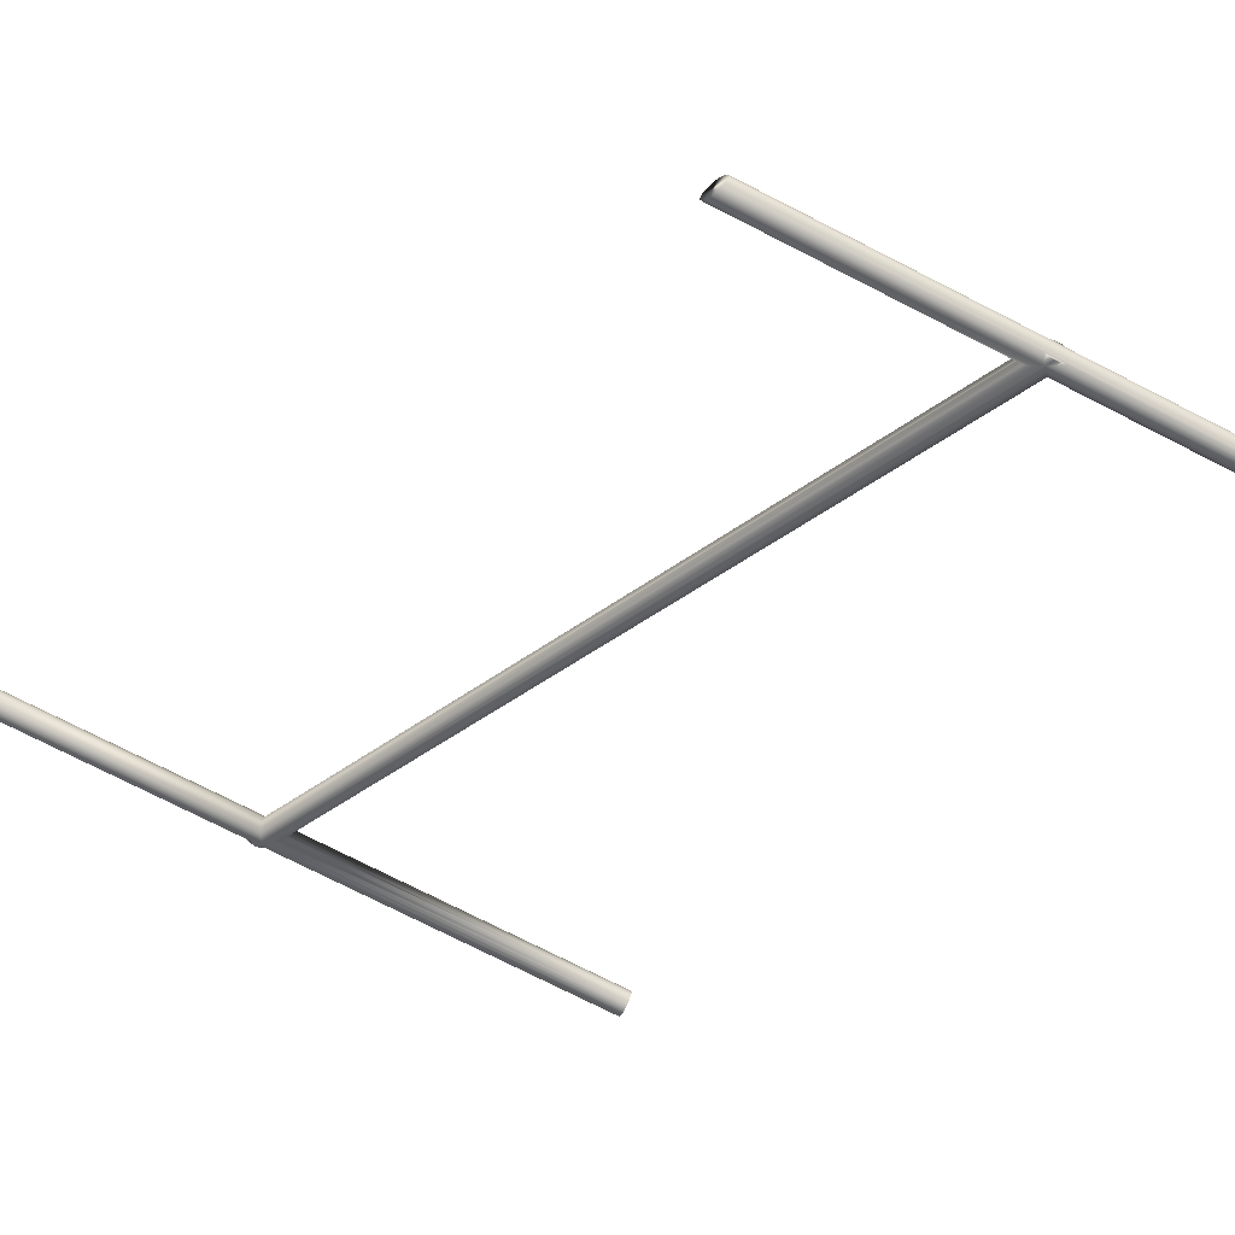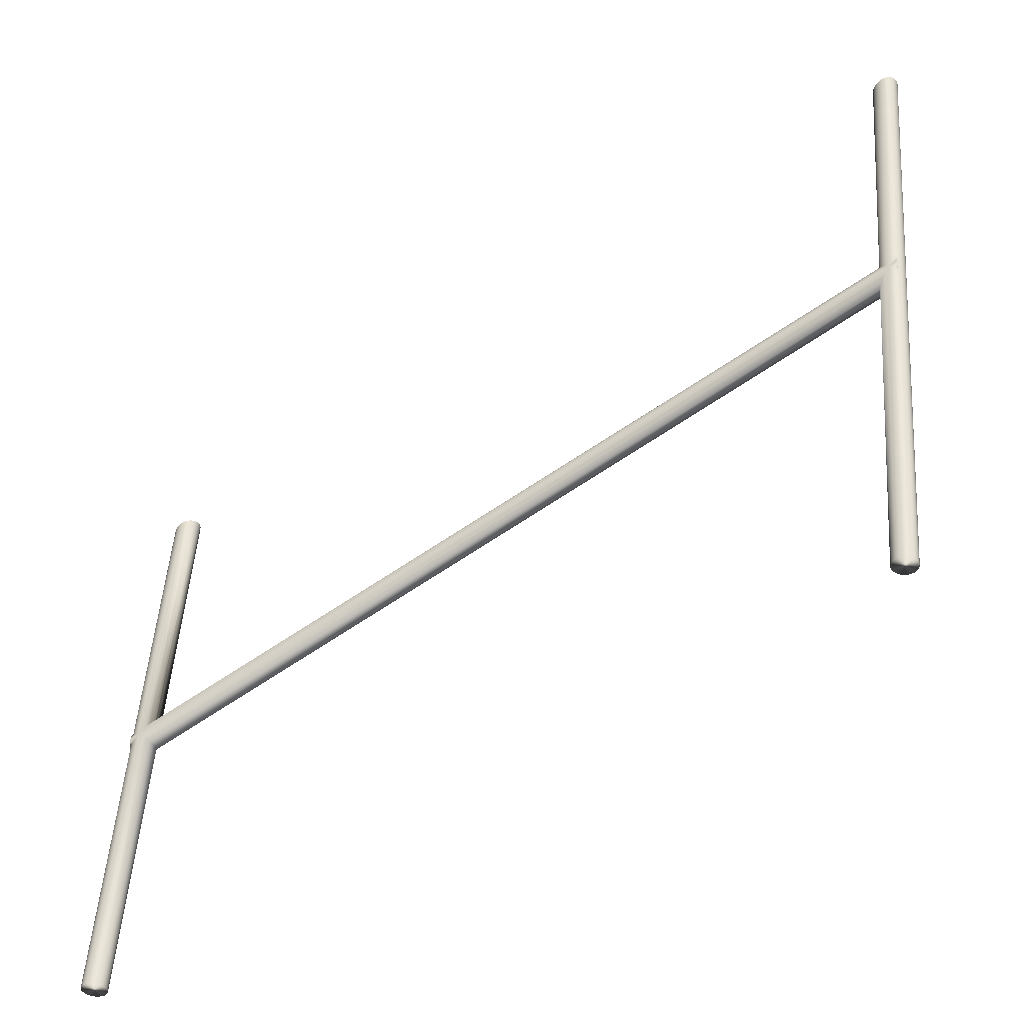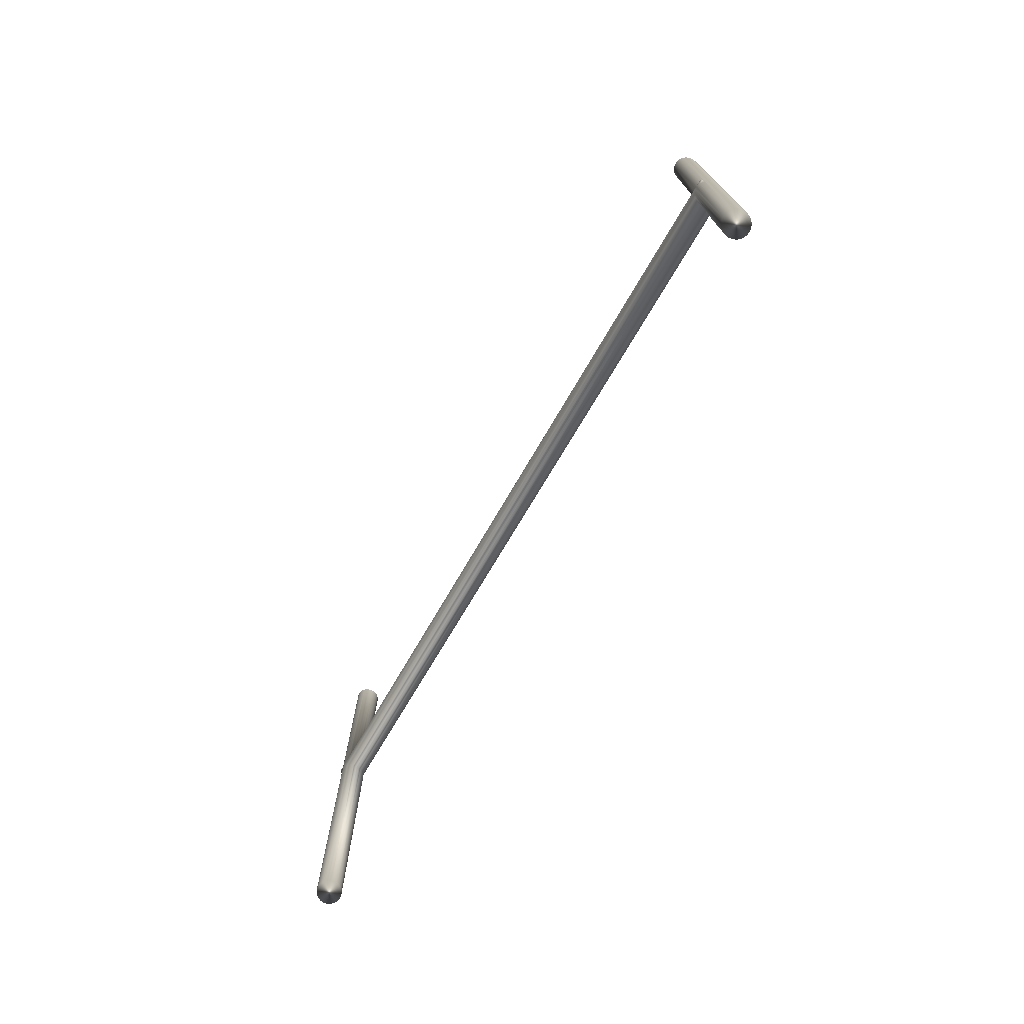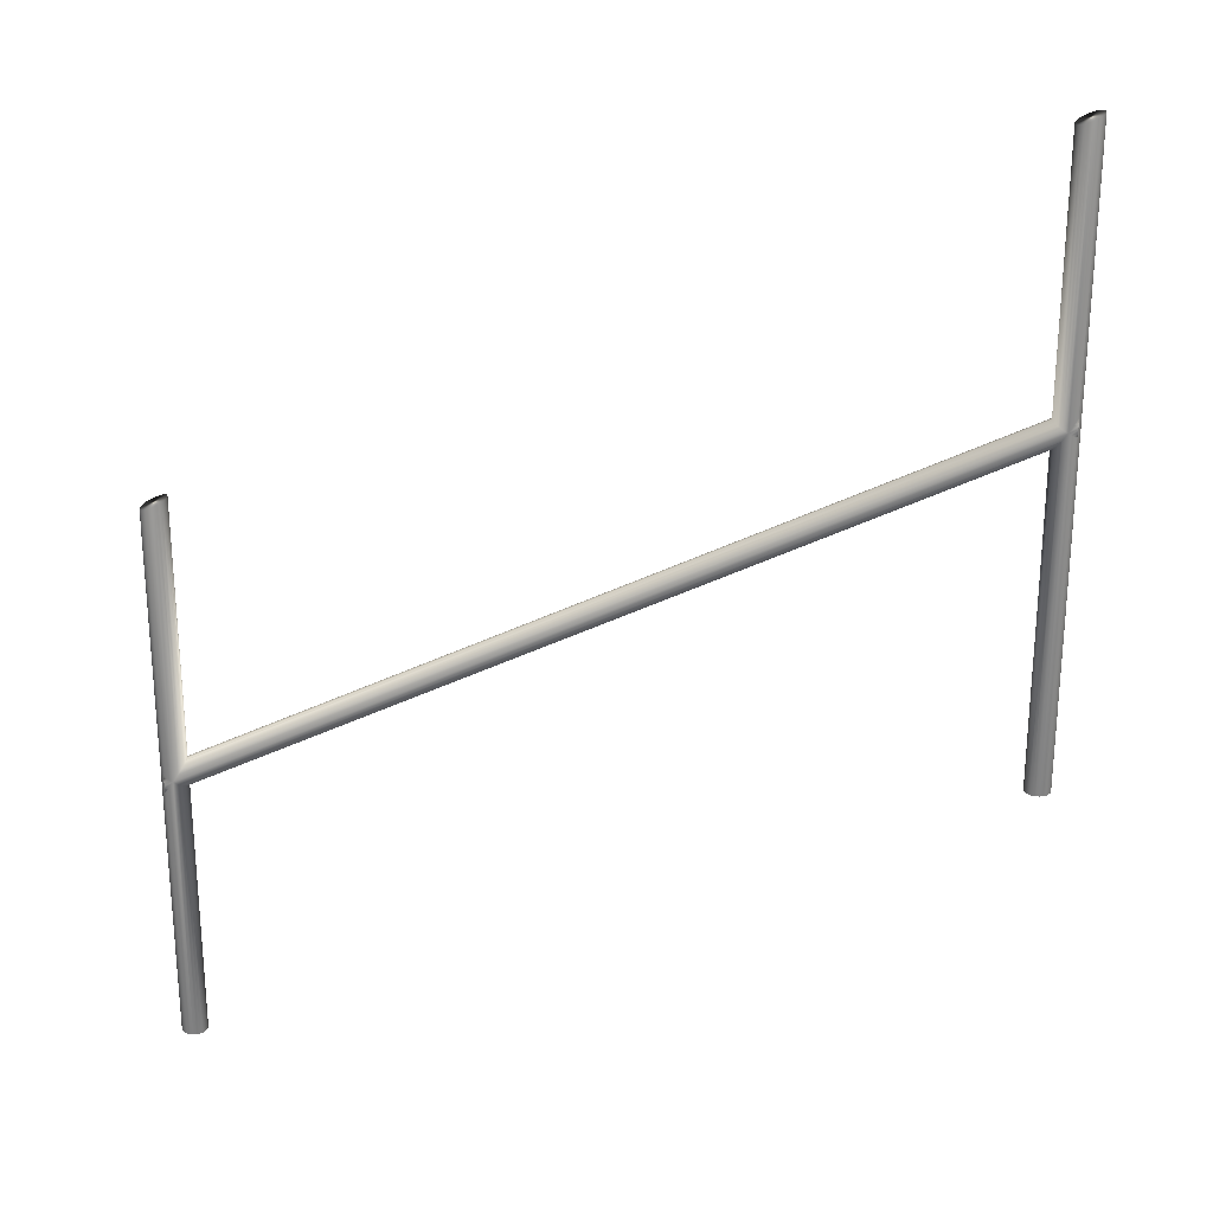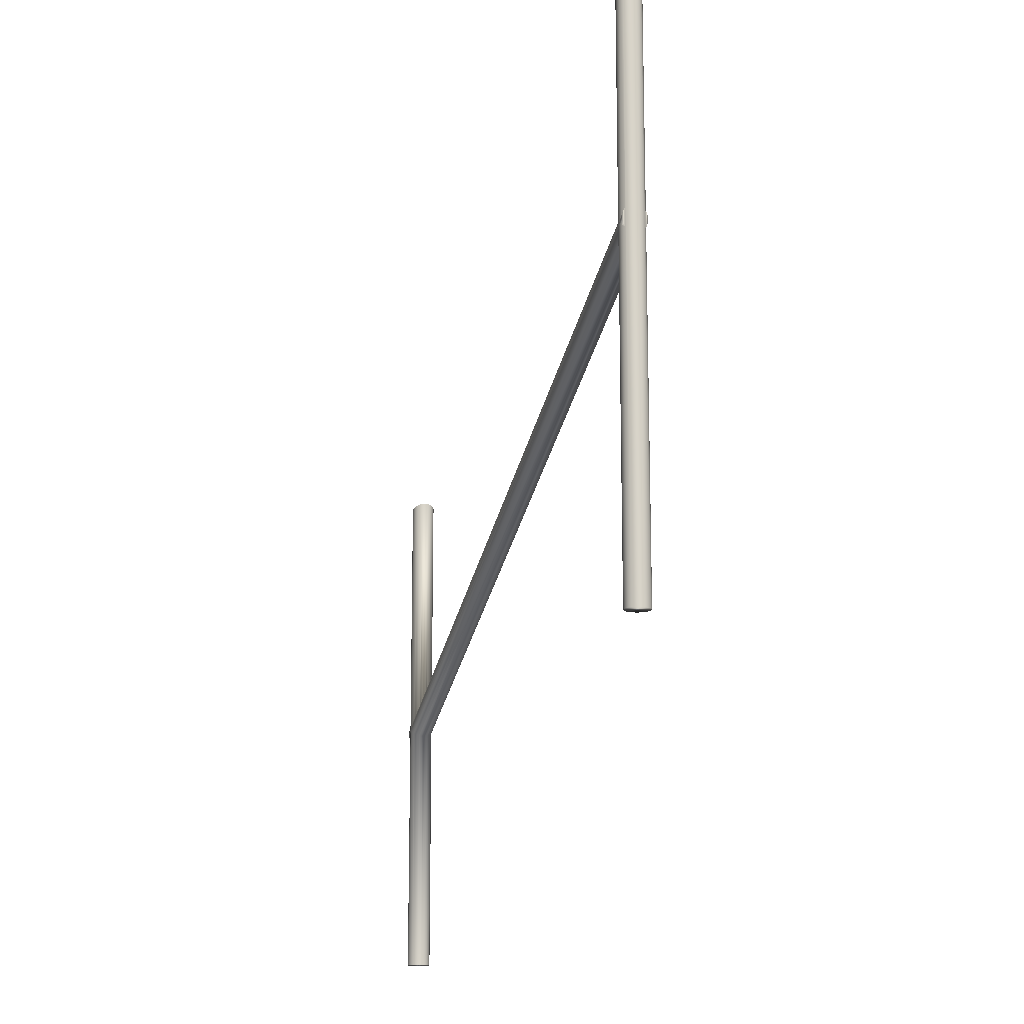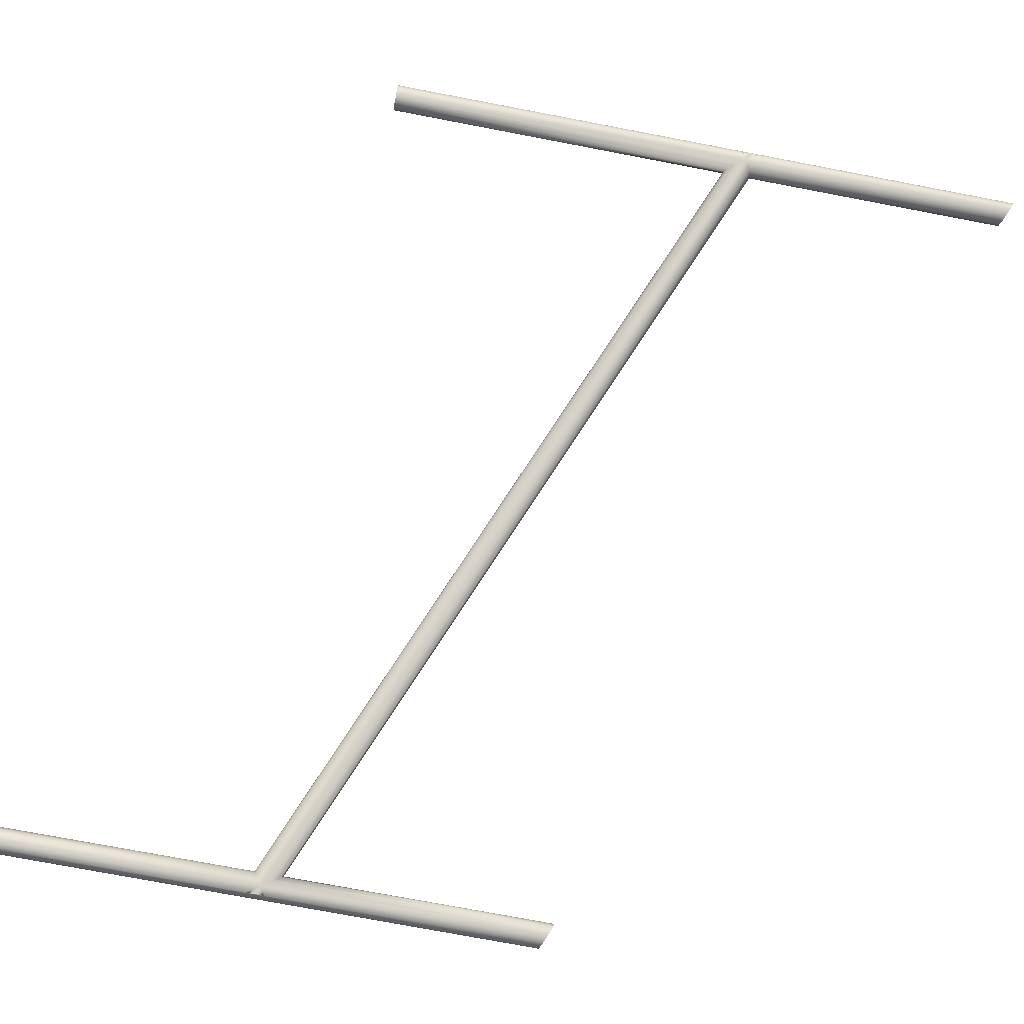
<metadata>
{"format":"obj","ext":"obj","renderer":"f3d","projection":"perspective","resolution":1024,"background":"white","views":[{"elev":-76.8,"azim":-116.8,"up":"+Z"},{"elev":50.1,"azim":4.1,"up":"+Z"},{"elev":-76.6,"azim":-144.8,"up":"+Y"},{"elev":25.4,"azim":-26.8,"up":"+Y"},{"elev":-14.5,"azim":47.0,"up":"+Y"},{"elev":-74.4,"azim":79.2,"up":"+Z"}]}
</metadata>
<code>
v -75.92 2.686 -160.9
v -75.93 1.33 -160.9
v -75.93 2.679 -160.9
v -75.94 1.339 -161
v -75.95 2.672 -161
v -75.95 1.346 -161
v -75.96 2.666 -161
v -75.97 1.353 -161
v -75.98 2.66 -161
v -75.98 1.36 -161
v -75.99 1.365 -160.9
v -75.91 1.364 -160.9
v -75.91 2.693 -160.9
v -75.9 1.394 -160.9
v -75.9 2.698 -160.9
v -75.9 1.303 -160.9
v -75.9 -0.4333 -160.9
v -75.91 -0.4333 -160.9
v -75.9 -0.4333 -160.9
v -75.9 2.703 -160.9
v -75.9 -0.4333 -160.9
v -75.9 2.705 -160.9
v -75.9 -0.4333 -160.9
v -75.9 2.706 -160.9
v -75.91 2.705 -160.9
v -75.91 -0.4333 -160.9
v -75.93 2.703 -160.8
v -75.93 -0.4333 -160.8
v -75.94 2.698 -160.8
v -75.94 -0.4333 -160.8
v -75.94 1.303 -160.8
v -75.96 -0.4333 -160.8
v -75.95 1.309 -160.8
v -75.97 1.316 -160.8
v -75.94 1.394 -160.8
v -75.96 2.693 -160.8
v -75.97 1.364 -160.8
v -75.97 2.686 -160.8
v -75.99 1.33 -160.8
v -75.99 2.679 -160.8
v -76 1.339 -160.8
v -76 2.672 -160.8
v -76.01 1.346 -160.9
v -76.01 2.666 -160.9
v -76.01 1.353 -160.9
v -76.02 2.66 -160.9
v -76.02 1.36 -160.9
v -76.02 1.365 -160.9
v -76.02 2.656 -160.9
v -76.02 1.368 -160.9
v -76.02 2.653 -160.9
v -76.02 1.371 -160.9
v -76.02 2.652 -160.9
v -76.02 1.372 -160.9
v -76.01 1.371 -160.9
v -76.01 2.653 -160.9
v -76 1.368 -160.9
v -75.99 2.656 -160.9
v -75.95 -0.4333 -161
v -75.93 -0.4333 -160.9
v -75.92 1.323 -160.9
v -75.92 -0.4333 -160.9
v -75.91 1.316 -160.9
v -75.91 1.309 -160.9
v -75.95 1.294 -161
v -75.96 -0.4333 -161
v -75.97 1.278 -161
v -75.98 -0.4333 -161
v -75.98 1.263 -161
v -75.99 1.251 -160.9
v -75.99 -0.4333 -160.9
v -76 1.243 -160.9
v -76.01 -0.4333 -160.9
v -76 1.239 -160.9
v -76.01 1.237 -160.9
v -76.01 1.236 -160.9
v -76.02 -0.4333 -160.9
v -76.02 1.235 -160.9
v -76.02 1.236 -160.9
v -76.02 -0.4333 -160.9
v -76.02 1.237 -160.9
v -76.02 1.239 -160.9
v -76.02 1.243 -160.9
v -76.02 -0.4333 -160.9
v -76.02 1.251 -160.9
v -76.02 -0.4333 -160.9
v -76.02 1.263 -160.9
v -76.01 1.278 -160.9
v -76.01 -0.4333 -160.9
v -76.01 1.294 -160.9
v -76 -0.4333 -160.8
v -75.99 -0.4333 -160.8
v -75.98 1.323 -160.8
v -75.97 -0.4333 -160.8
v -75.95 1.317 -160.8
v -75.95 1.38 -160.8
v -75.95 1.332 -160.8
v -75.95 1.365 -160.8
v -75.95 1.349 -160.8
v -75.9 1.38 -160.9
v -75.9 1.317 -160.9
v -75.89 1.365 -160.9
v -75.89 1.332 -160.9
v -75.89 1.349 -160.9
v -79.41 0.9888 -162.7
v -79.42 -0.3667 -162.7
v -79.42 0.9818 -162.7
v -79.43 -0.3593 -162.7
v -79.44 0.9748 -162.7
v -79.44 -0.3521 -162.7
v -79.45 0.9683 -162.7
v -79.45 -0.3454 -162.7
v -79.47 -0.3394 -162.7
v -79.4 -0.3303 -162.7
v -79.4 0.9954 -162.7
v -79.39 -0.3138 -162.7
v -79.39 1.001 -162.7
v -79.39 -0.2994 -162.7
v -79.39 -0.2876 -162.7
v -79.39 1.005 -162.7
v -79.39 -0.2788 -162.7
v -79.39 1.008 -162.7
v -79.39 -0.2756 -162.7
v -79.39 -0.2734 -162.7
v -79.39 -0.272 -162.6
v -79.39 1.009 -162.6
v -79.39 -0.2715 -162.6
v -79.4 -0.272 -162.6
v -79.4 1.008 -162.6
v -79.4 -0.2734 -162.6
v -79.4 -0.2756 -162.6
v -79.41 -0.2788 -162.6
v -79.42 1.005 -162.6
v -79.42 -0.2876 -162.6
v -79.43 1.001 -162.6
v -79.43 -0.2994 -162.6
v -79.44 -0.3138 -162.6
v -79.45 0.9954 -162.6
v -79.45 -0.3303 -162.6
v -79.46 0.9888 -162.6
v -79.48 -0.3667 -162.6
v -79.48 0.9818 -162.6
v -79.49 -0.3593 -162.6
v -79.49 0.9748 -162.6
v -79.5 -0.3521 -162.6
v -79.5 0.9683 -162.6
v -79.5 -0.3454 -162.6
v -79.51 -0.3394 -162.6
v -79.51 0.9627 -162.7
v -79.51 -0.4302 -162.6
v -79.51 -1.733 -162.7
v -79.5 -1.733 -162.6
v -79.51 0.9584 -162.7
v -79.51 -1.733 -162.7
v -79.51 0.9557 -162.7
v -79.51 -1.733 -162.7
v -79.5 0.9547 -162.7
v -79.5 -1.733 -162.7
v -79.5 -1.733 -162.7
v -79.5 0.9557 -162.7
v -79.48 -1.733 -162.7
v -79.48 0.9584 -162.7
v -79.47 -1.733 -162.7
v -79.47 0.9627 -162.7
v -79.47 -0.4302 -162.7
v -79.44 -1.733 -162.7
v -79.42 -1.733 -162.7
v -79.41 -0.3747 -162.7
v -79.41 -1.733 -162.7
v -79.4 -0.3824 -162.7
v -79.4 -1.733 -162.7
v -79.39 -0.3895 -162.7
v -79.39 -1.733 -162.7
v -79.39 -0.3957 -162.7
v -79.39 -0.4008 -162.7
v -79.44 -0.4007 -162.7
v -79.45 -1.733 -162.7
v -79.5 -0.4007 -162.6
v -79.49 -1.733 -162.6
v -79.48 -1.733 -162.6
v -79.47 -0.3747 -162.6
v -79.46 -1.733 -162.6
v -79.45 -0.3824 -162.6
v -79.45 -1.733 -162.6
v -79.44 -0.3895 -162.6
v -79.43 -1.733 -162.6
v -79.43 -0.3957 -162.6
v -79.42 -0.4008 -162.6
v -79.42 -1.733 -162.6
v -79.41 -0.4046 -162.6
v -79.4 -1.733 -162.6
v -79.4 -0.407 -162.6
v -79.39 -1.733 -162.6
v -79.39 -0.4078 -162.6
v -79.39 -0.407 -162.7
v -79.39 -1.733 -162.7
v -79.39 -0.4046 -162.7
v -79.39 -1.733 -162.7
v -79.46 -0.3529 -162.7
v -79.46 -0.3684 -162.7
v -79.46 -0.3848 -162.7
v -79.46 -0.4012 -162.7
v -79.46 -0.4166 -162.7
v -79.51 -0.3848 -162.6
v -79.51 -0.4012 -162.6
v -79.51 -0.4166 -162.6
v -79.51 -0.3684 -162.6
v -79.51 -0.3529 -162.6
f 1 2 3
f 3 2 4
f 3 4 5
f 5 4 6
f 5 6 7
f 7 6 8
f 7 8 9
f 9 8 10
f 9 10 11
f 2 1 12
f 12 1 13
f 12 13 14
f 14 13 15
f 14 15 16
f 16 15 17
f 16 17 18
f 17 15 19
f 19 15 20
f 19 20 21
f 21 20 22
f 21 22 23
f 23 22 24
f 23 24 25
f 23 25 26
f 26 25 27
f 26 27 28
f 28 27 29
f 28 29 30
f 30 29 31
f 30 31 32
f 32 31 33
f 32 33 34
f 31 29 35
f 35 29 36
f 35 36 37
f 37 36 38
f 37 38 39
f 39 38 40
f 39 40 41
f 41 40 42
f 41 42 43
f 43 42 44
f 43 44 45
f 45 44 46
f 45 46 47
f 47 46 48
f 48 46 49
f 48 49 50
f 50 49 51
f 50 51 52
f 52 51 53
f 52 53 54
f 54 53 55
f 55 53 56
f 55 56 57
f 57 56 58
f 57 58 11
f 11 58 9
f 59 2 60
f 60 2 61
f 60 61 62
f 62 61 63
f 62 63 18
f 18 63 64
f 18 64 16
f 2 59 65
f 65 59 66
f 65 66 67
f 67 66 68
f 67 68 69
f 69 68 70
f 70 68 71
f 70 71 72
f 72 71 73
f 72 73 74
f 74 73 75
f 75 73 76
f 76 73 77
f 76 77 78
f 78 77 79
f 79 77 80
f 79 80 81
f 81 80 82
f 82 80 83
f 83 80 84
f 83 84 85
f 85 84 86
f 85 86 87
f 87 86 88
f 88 86 89
f 88 89 90
f 90 89 91
f 90 91 39
f 39 91 92
f 39 92 93
f 93 92 94
f 93 94 34
f 34 94 32
f 5 46 3
f 3 46 44
f 3 44 1
f 1 44 42
f 1 42 13
f 13 42 40
f 13 40 15
f 15 40 38
f 15 38 20
f 20 38 36
f 20 36 22
f 22 36 29
f 22 29 24
f 24 29 27
f 24 27 25
f 46 5 49
f 49 5 7
f 49 7 51
f 51 7 9
f 51 9 53
f 53 9 58
f 53 58 56
f 62 28 60
f 60 28 30
f 60 30 59
f 59 30 32
f 59 32 66
f 66 32 94
f 66 94 68
f 68 94 92
f 68 92 71
f 71 92 91
f 71 91 73
f 73 91 89
f 73 89 77
f 77 89 86
f 77 86 80
f 80 86 84
f 28 62 26
f 26 62 18
f 26 18 23
f 23 18 17
f 23 17 21
f 21 17 19
f 31 35 95
f 95 35 96
f 95 96 97
f 97 96 98
f 97 98 99
f 14 16 100
f 100 16 101
f 100 101 102
f 102 101 103
f 102 103 104
f 35 37 96
f 96 37 98
f 98 37 39
f 98 39 99
f 99 39 93
f 99 93 97
f 97 93 34
f 97 34 95
f 95 34 33
f 95 33 31
f 12 102 2
f 2 102 104
f 2 104 61
f 61 104 103
f 61 103 63
f 63 103 101
f 63 101 64
f 64 101 16
f 14 100 12
f 12 100 102
f 105 106 107
f 107 106 108
f 107 108 109
f 109 108 110
f 109 110 111
f 111 110 112
f 111 112 113
f 106 105 114
f 114 105 115
f 114 115 116
f 116 115 117
f 116 117 118
f 118 117 119
f 119 117 120
f 119 120 121
f 121 120 122
f 121 122 123
f 123 122 124
f 124 122 125
f 125 122 126
f 125 126 127
f 127 126 128
f 128 126 129
f 128 129 130
f 130 129 131
f 131 129 132
f 132 129 133
f 132 133 134
f 134 133 135
f 134 135 136
f 136 135 137
f 137 135 138
f 137 138 139
f 139 138 140
f 139 140 141
f 141 140 142
f 141 142 143
f 143 142 144
f 143 144 145
f 145 144 146
f 145 146 147
f 147 146 148
f 148 146 149
f 148 149 150
f 150 149 151
f 150 151 152
f 149 153 151
f 151 153 154
f 154 153 155
f 154 155 156
f 156 155 157
f 156 157 158
f 158 157 159
f 159 157 160
f 159 160 161
f 161 160 162
f 161 162 163
f 163 162 164
f 163 164 165
f 165 164 113
f 113 164 111
f 166 106 167
f 167 106 168
f 167 168 169
f 169 168 170
f 169 170 171
f 171 170 172
f 171 172 173
f 173 172 174
f 173 174 175
f 106 166 176
f 176 166 177
f 176 177 165
f 165 177 163
f 150 152 178
f 178 152 179
f 178 179 141
f 141 179 180
f 141 180 181
f 181 180 182
f 181 182 183
f 183 182 184
f 183 184 185
f 185 184 186
f 185 186 187
f 187 186 188
f 188 186 189
f 188 189 190
f 190 189 191
f 190 191 192
f 192 191 193
f 192 193 194
f 194 193 195
f 195 193 196
f 195 196 197
f 197 196 198
f 197 198 175
f 175 198 173
f 109 149 107
f 107 149 146
f 107 146 105
f 105 146 144
f 105 144 115
f 115 144 142
f 115 142 117
f 117 142 140
f 117 140 120
f 120 140 138
f 120 138 122
f 122 138 135
f 122 135 126
f 126 135 133
f 126 133 129
f 149 109 153
f 153 109 111
f 153 111 155
f 155 111 164
f 155 164 157
f 157 164 162
f 157 162 160
f 169 189 167
f 167 189 186
f 167 186 166
f 166 186 184
f 166 184 177
f 177 184 182
f 177 182 163
f 163 182 180
f 163 180 161
f 161 180 179
f 161 179 159
f 159 179 152
f 159 152 158
f 158 152 151
f 158 151 156
f 156 151 154
f 189 169 191
f 191 169 171
f 191 171 193
f 193 171 173
f 193 173 196
f 196 173 198
f 113 112 199
f 199 112 110
f 199 110 200
f 200 110 108
f 200 108 201
f 201 108 106
f 201 106 202
f 202 106 176
f 202 176 203
f 203 176 165
f 143 204 141
f 141 204 205
f 141 205 178
f 178 205 206
f 178 206 150
f 204 143 207
f 207 143 145
f 207 145 208
f 208 145 147
f 208 147 148
f 165 113 203
f 203 113 199
f 203 199 202
f 202 199 200
f 202 200 201
f 148 150 208
f 208 150 206
f 208 206 207
f 207 206 205
f 207 205 204
f 41 141 39
f 39 141 181
f 39 181 90
f 90 181 183
f 90 183 88
f 88 183 185
f 88 185 87
f 87 185 187
f 87 187 85
f 85 187 188
f 85 188 83
f 83 188 190
f 83 190 82
f 82 190 192
f 82 192 81
f 81 192 79
f 79 192 194
f 79 194 78
f 78 194 76
f 76 194 195
f 76 195 75
f 75 195 74
f 74 195 197
f 74 197 72
f 72 197 175
f 72 175 70
f 70 175 174
f 70 174 69
f 69 174 172
f 69 172 67
f 67 172 170
f 67 170 65
f 65 170 168
f 65 168 2
f 2 168 106
f 2 106 4
f 4 106 114
f 4 114 6
f 6 114 116
f 6 116 8
f 8 116 118
f 8 118 10
f 10 118 119
f 10 119 11
f 11 119 121
f 11 121 57
f 57 121 123
f 57 123 55
f 55 123 124
f 55 124 125
f 141 41 139
f 139 41 43
f 139 43 137
f 137 43 45
f 137 45 136
f 136 45 47
f 136 47 134
f 134 47 48
f 134 48 132
f 132 48 50
f 132 50 131
f 131 50 52
f 131 52 130
f 130 52 128
f 128 52 54
f 128 54 127
f 127 54 125
f 125 54 55

</code>
